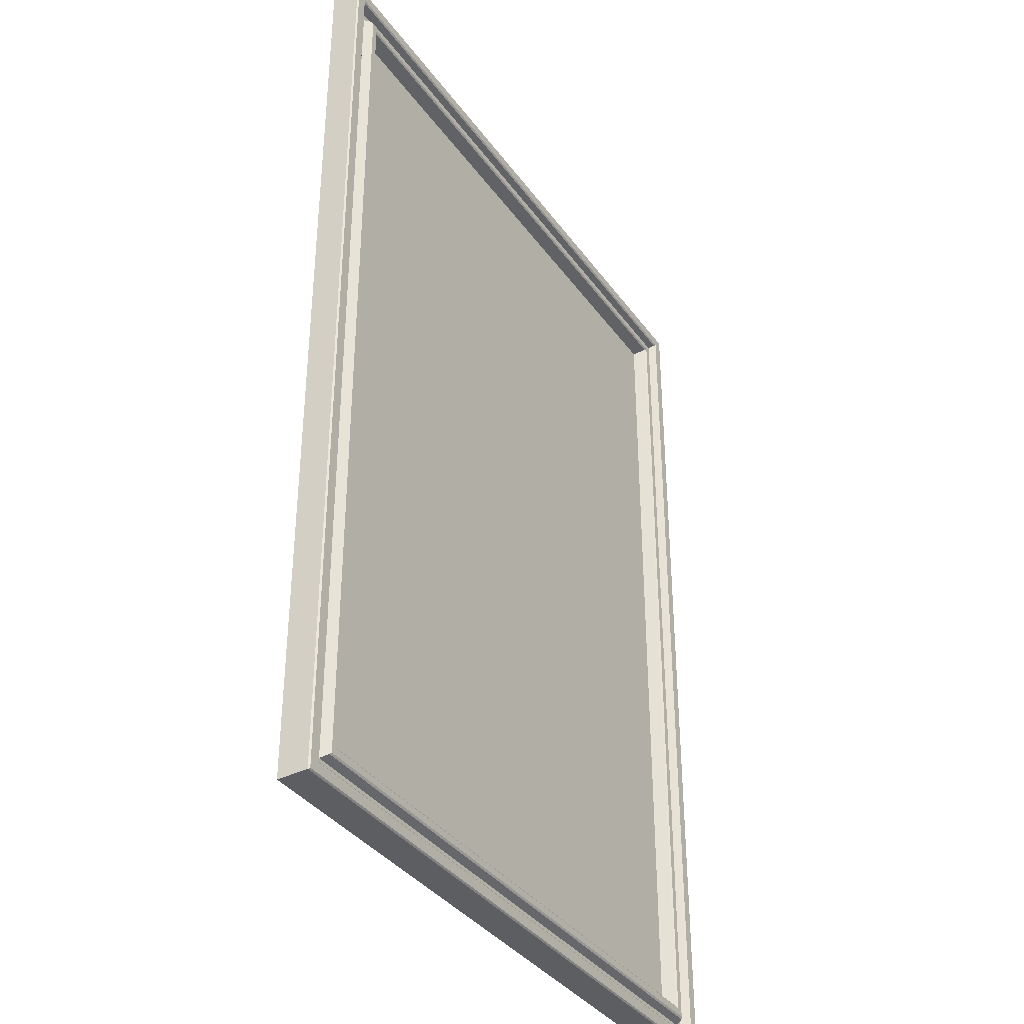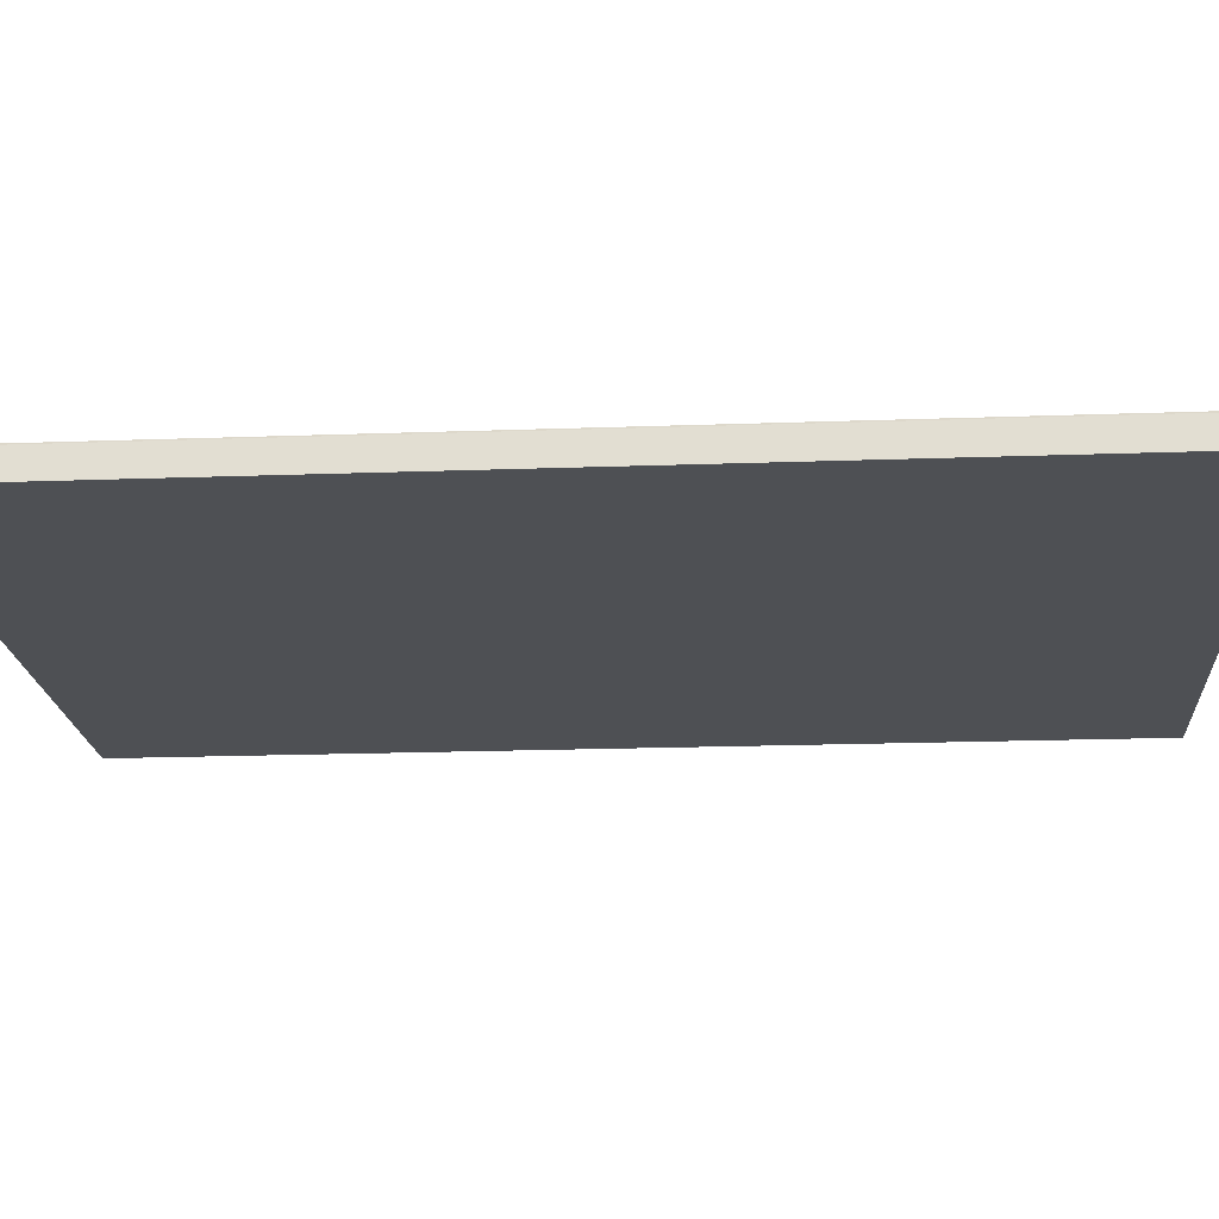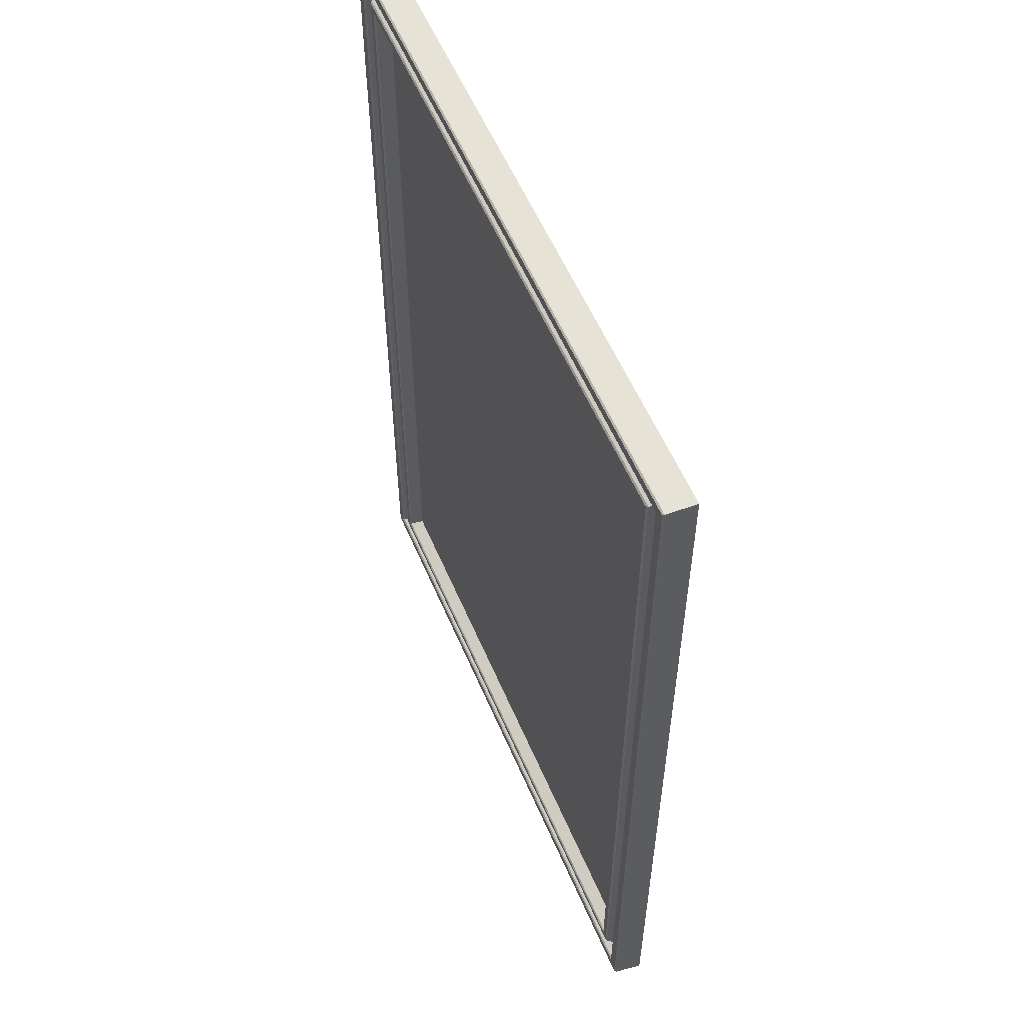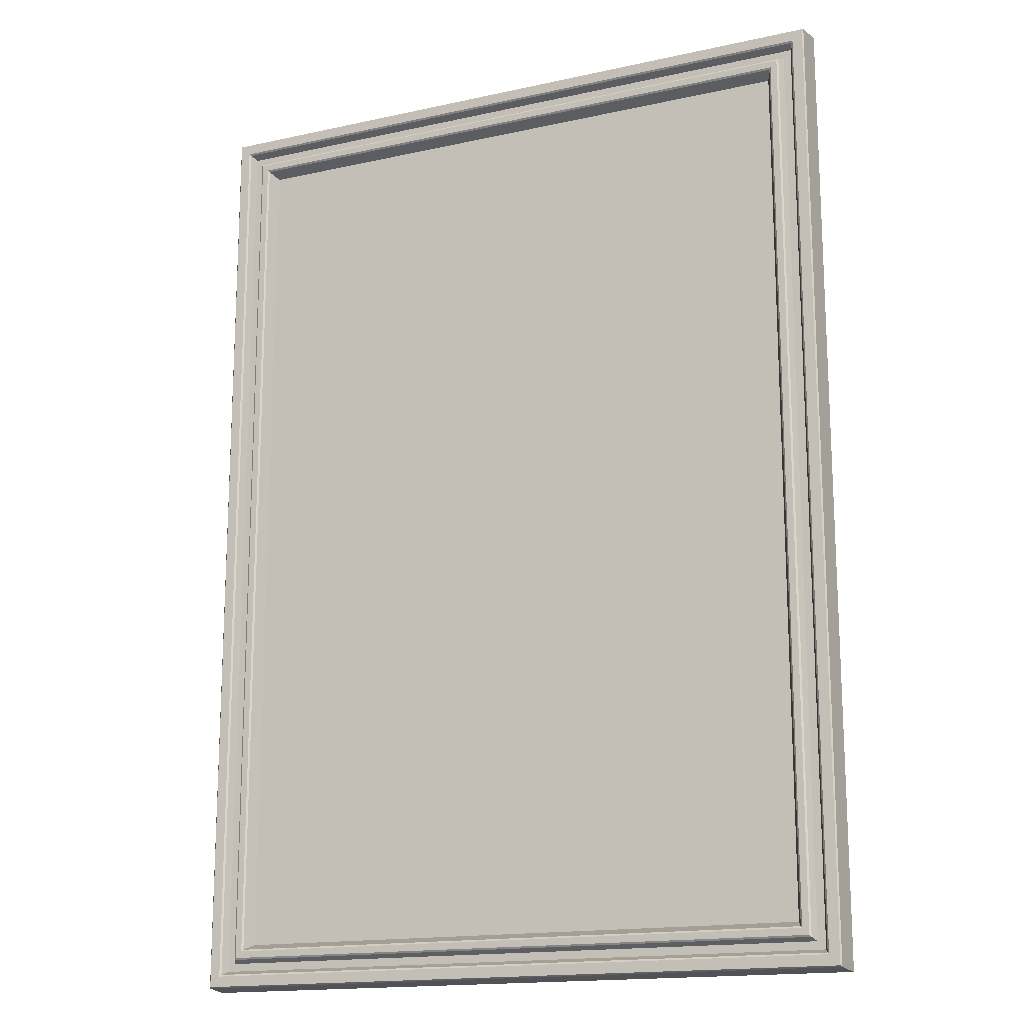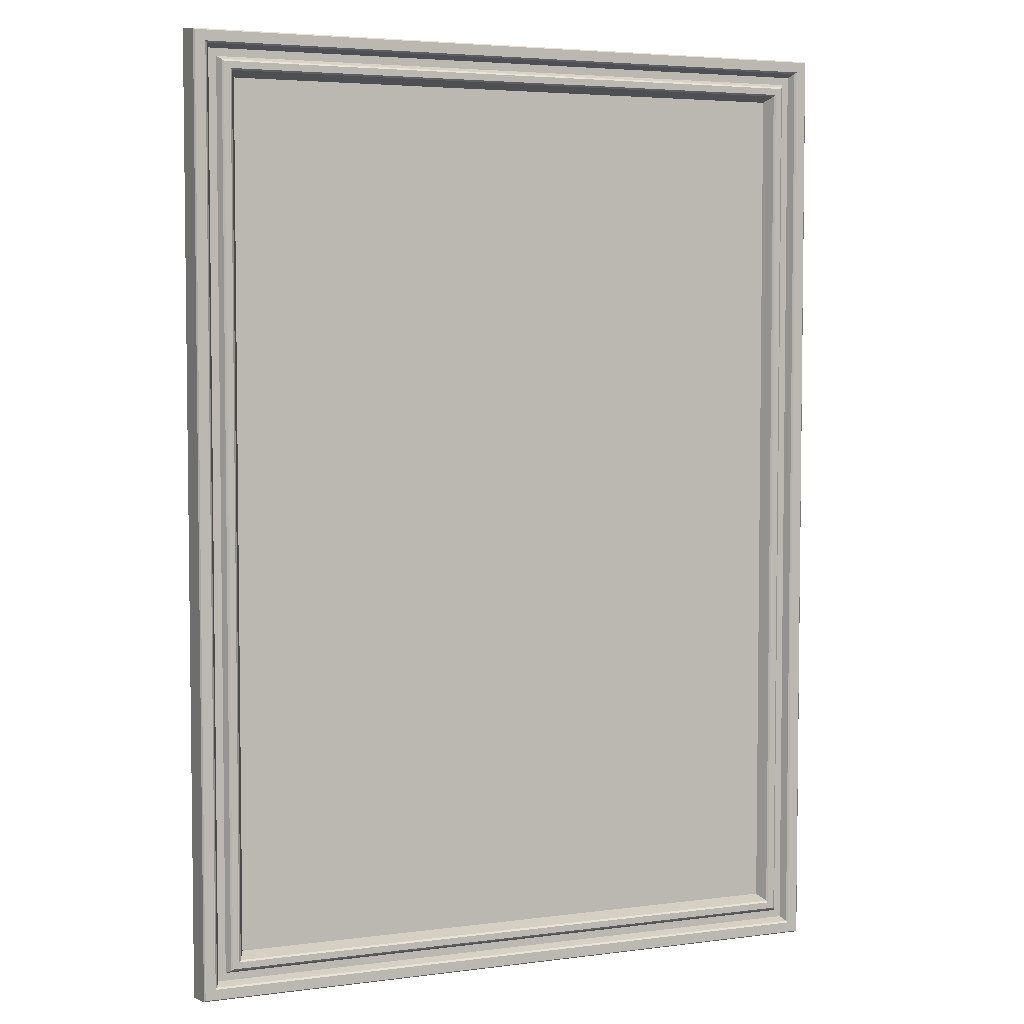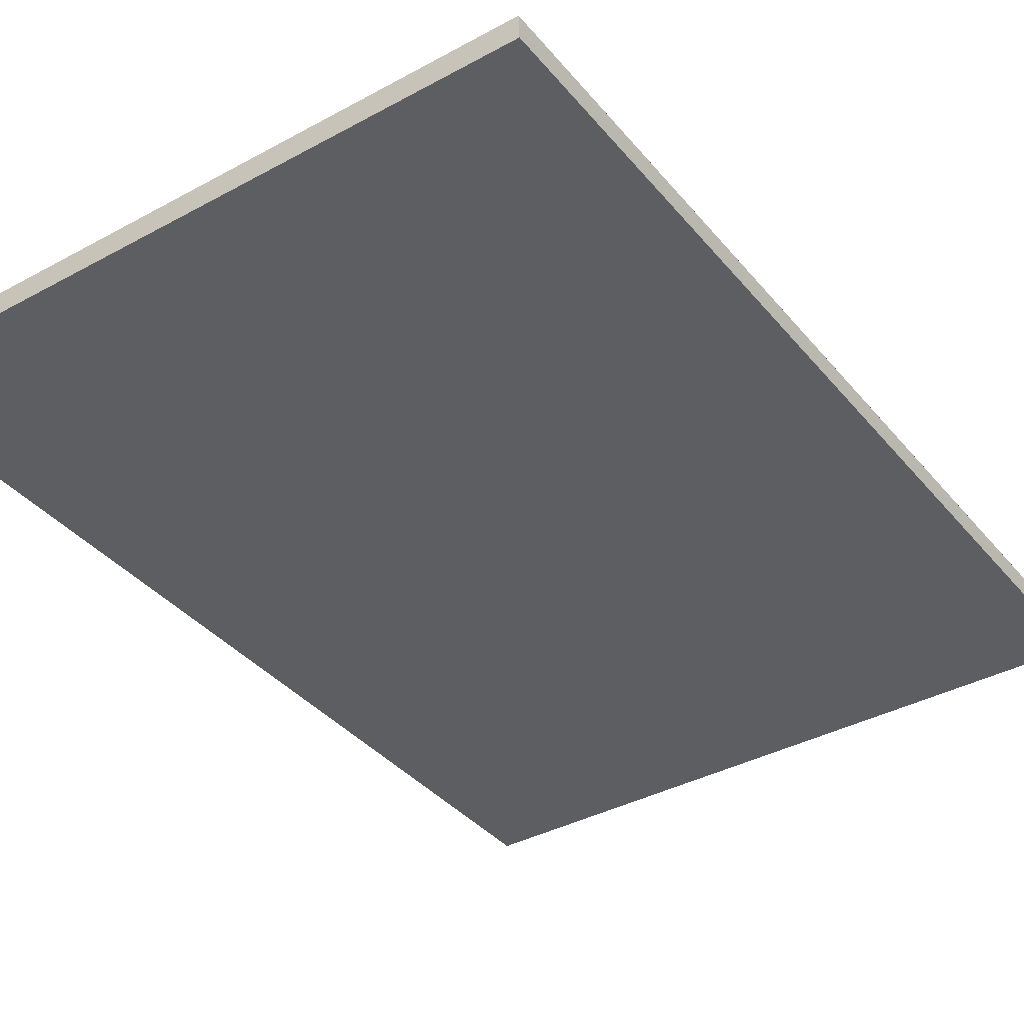
<metadata>
{"format":"obj","ext":"obj","renderer":"f3d","projection":"perspective","resolution":1024,"background":"white","views":[{"elev":-36.7,"azim":-58.7,"up":"+Y"},{"elev":-18.7,"azim":-86.0,"up":"+Z"},{"elev":56.7,"azim":67.1,"up":"+Y"},{"elev":-16.3,"azim":24.4,"up":"+Y"},{"elev":4.5,"azim":-22.8,"up":"+Y"},{"elev":-37.7,"azim":34.8,"up":"+Z"}]}
</metadata>
<code>
v  0.2706 0.7635 -0.01189
v  -0.2706 0 -0.01189
v  -0.2706 0.7635 -0.01189
v  0.2706 0 -0.01189
v  0.2685 0.002111 0.01063
v  -0.2685 0.002111 0.01063
v  0.2685 0.7614 0.01063
v  -0.2685 0.7614 0.01063
v  -0.2675 0.003127 0.01189
v  0.2675 0.003127 0.01189
v  0.2593 0.01139 0.01189
v  -0.2593 0.01139 0.01189
v  0.2675 0.7604 0.01189
v  0.2593 0.7522 0.01189
v  -0.2675 0.7604 0.01189
v  -0.2593 0.7522 0.01189
v  -0.2579 0.01276 0.01081
v  0.2579 0.01276 0.01081
v  0.2551 0.01558 0.004307
v  -0.2551 0.01558 0.004307
v  0.2551 0.748 0.004307
v  0.2579 0.7508 0.01081
v  -0.2579 0.7508 0.01081
v  -0.2551 0.748 0.004307
v  0.2489 0.02174 0.004307
v  -0.2489 0.02174 0.004307
v  0.2489 0.7418 0.004307
v  -0.2489 0.7418 0.004307
v  0.2461 0.02454 0.0102
v  -0.2461 0.02454 0.0102
v  0.2461 0.739 0.0102
v  -0.2461 0.739 0.0102
v  -0.2447 0.02593 0.01125
v  0.2447 0.02593 0.01125
v  0.2395 0.03119 0.01125
v  -0.2395 0.03119 0.01125
v  0.2447 0.7376 0.01125
v  0.2395 0.7324 0.01125
v  -0.2447 0.7376 0.01125
v  -0.2395 0.7324 0.01125
v  -0.2381 0.03255 0.01017
v  0.2381 0.03255 0.01017
v  0.2337 0.03692 -6.853e-05
v  -0.2337 0.03692 -6.853e-05
v  0.2337 0.7266 -6.842e-05
v  0.2381 0.731 0.01017
v  -0.2381 0.731 0.01017
v  -0.2337 0.7266 -6.842e-05
g aws_PortraitE_01_visualMesh
f 1 2 3
f 2 1 4
f 5 6 2
f 5 2 4
f 1 5 4
f 5 1 7
f 1 3 8
f 1 8 7
f 6 8 3
f 3 2 6
f 9 10 11
f 9 11 12
f 10 13 14
f 10 14 11
f 13 15 16
f 13 16 14
f 15 9 12
f 15 12 16
f 17 18 19
f 17 19 20
f 21 18 22
f 18 21 19
f 22 23 24
f 22 24 21
f 24 17 20
f 17 24 23
f 20 19 25
f 20 25 26
f 19 21 27
f 19 27 25
f 21 24 28
f 21 28 27
f 24 20 26
f 24 26 28
f 26 25 29
f 26 29 30
f 27 29 25
f 29 27 31
f 32 27 28
f 27 32 31
f 30 32 28
f 28 26 30
f 33 34 35
f 33 35 36
f 34 37 38
f 34 38 35
f 37 39 40
f 37 40 38
f 39 33 36
f 39 36 40
f 41 42 43
f 41 43 44
f 45 42 46
f 42 45 43
f 46 47 48
f 46 48 45
f 48 41 44
f 41 48 47
f 6 5 9
f 9 5 10
f 13 10 7
f 7 10 5
f 7 8 13
f 13 8 15
f 8 9 15
f 9 8 6
f 12 11 17
f 17 11 18
f 14 18 11
f 18 14 22
f 14 16 22
f 22 16 23
f 16 12 23
f 23 12 17
f 30 29 33
f 33 29 34
f 31 34 29
f 34 31 37
f 31 32 37
f 37 32 39
f 32 30 39
f 39 30 33
f 36 35 41
f 41 35 42
f 38 42 35
f 42 38 46
f 38 40 46
f 46 40 47
f 40 36 47
f 47 36 41
g aws_PortraitE_01_visualMesh
f 45 48 44
f 45 44 43

</code>
